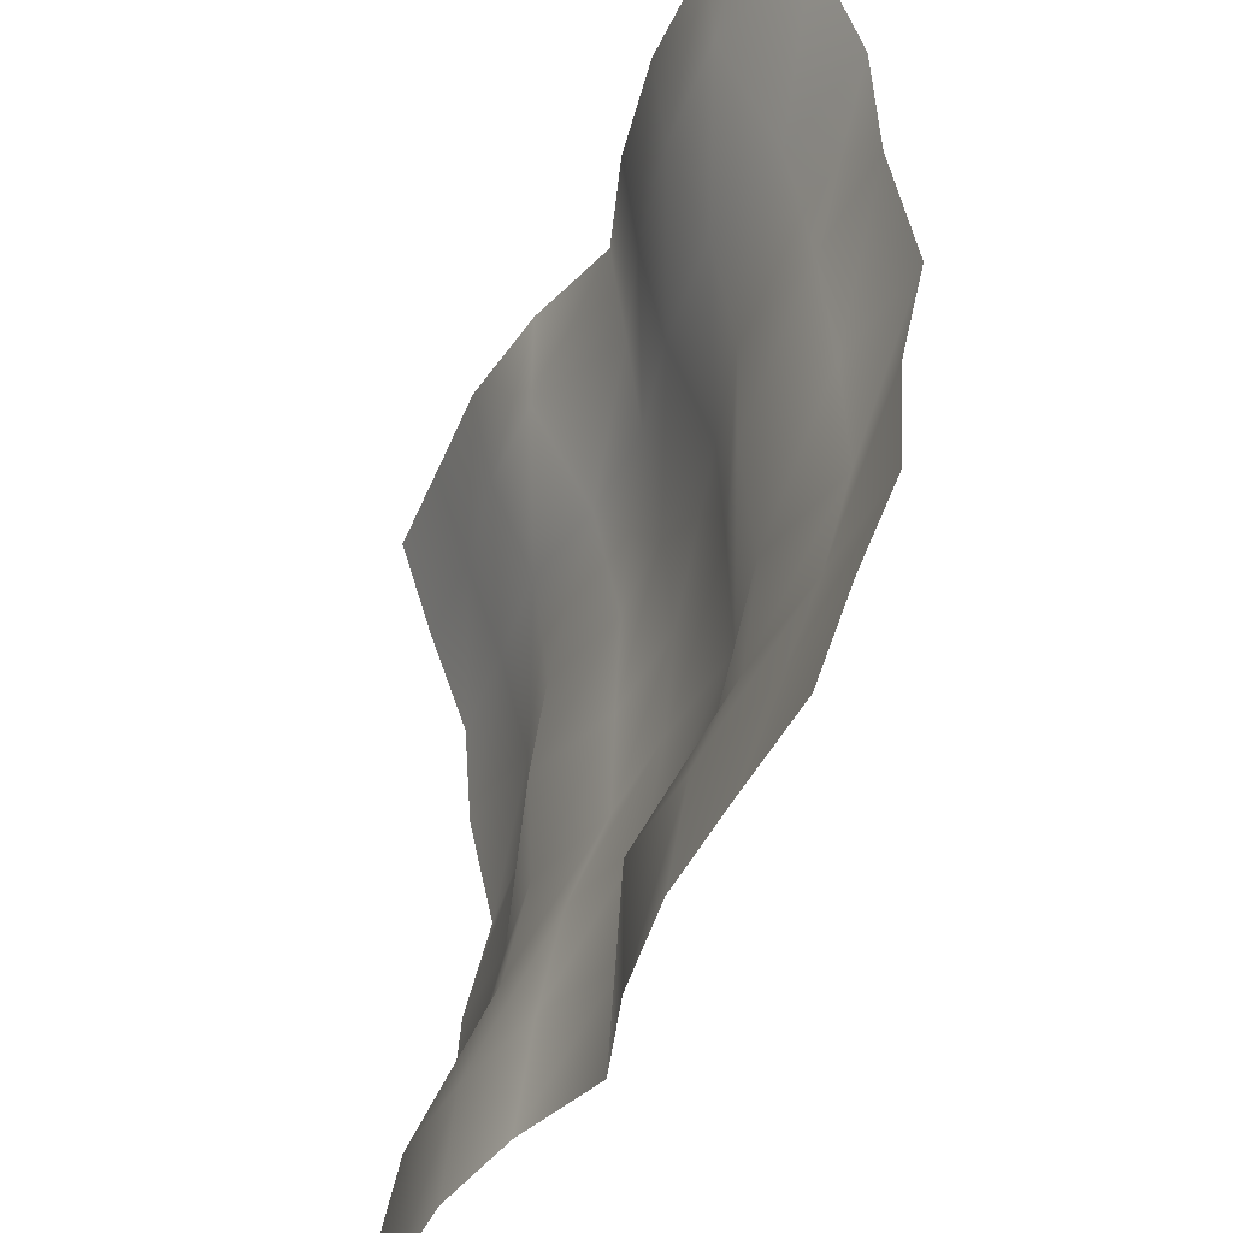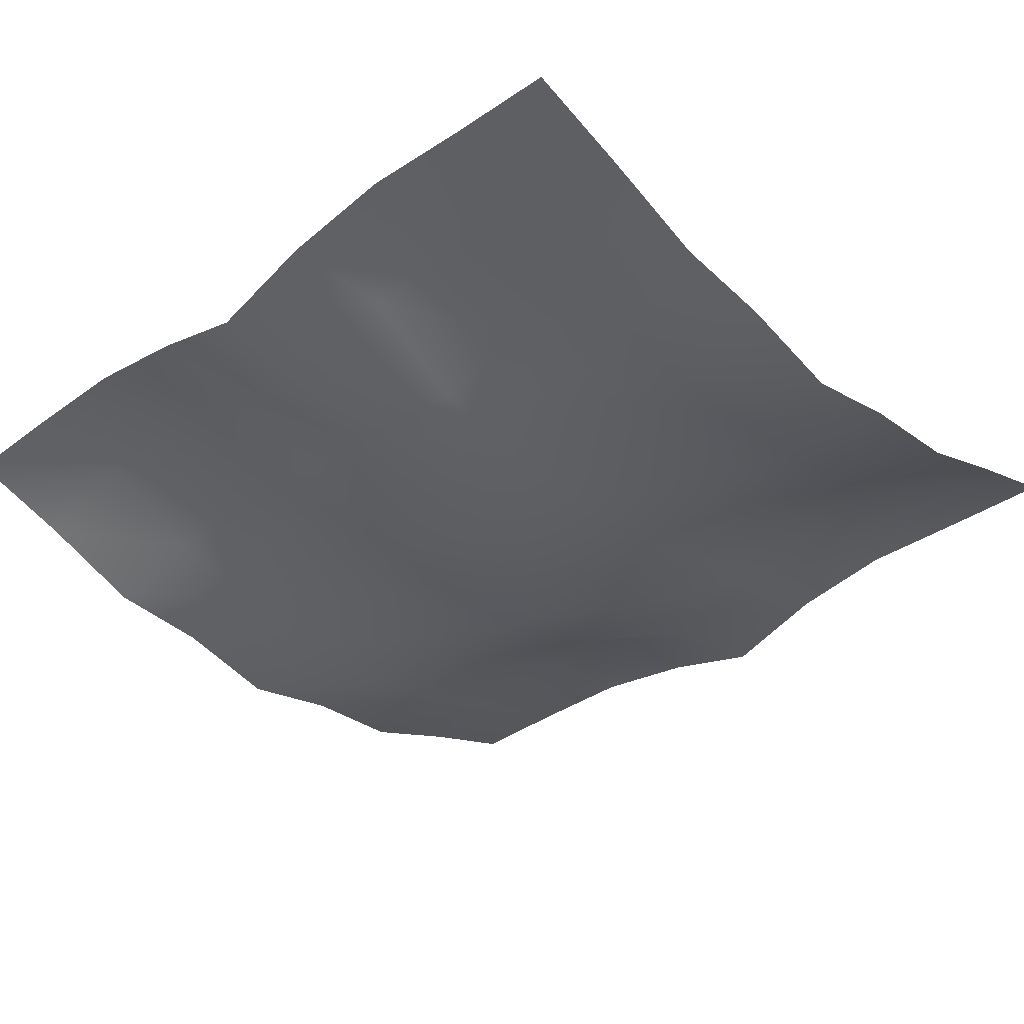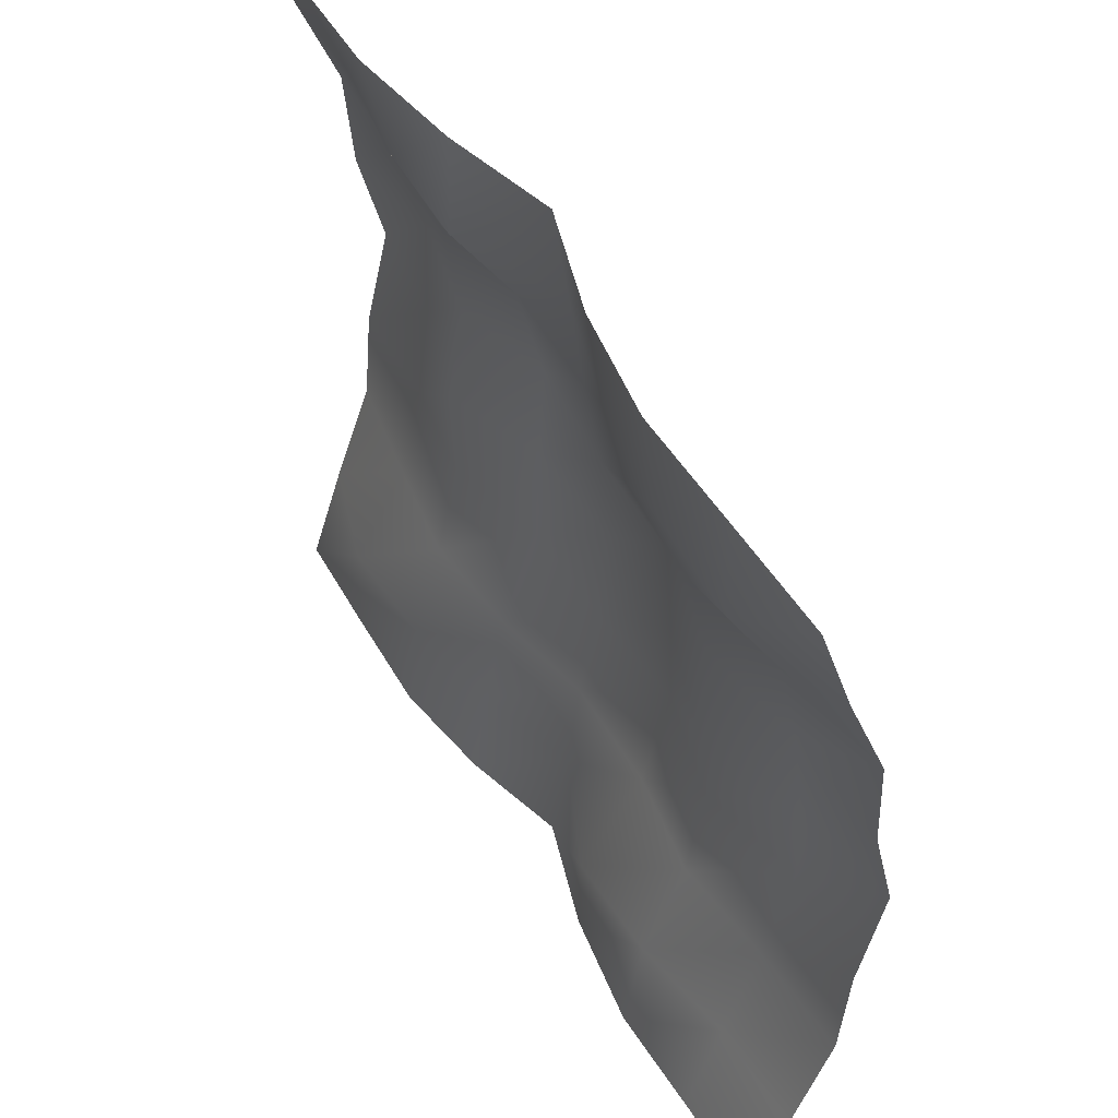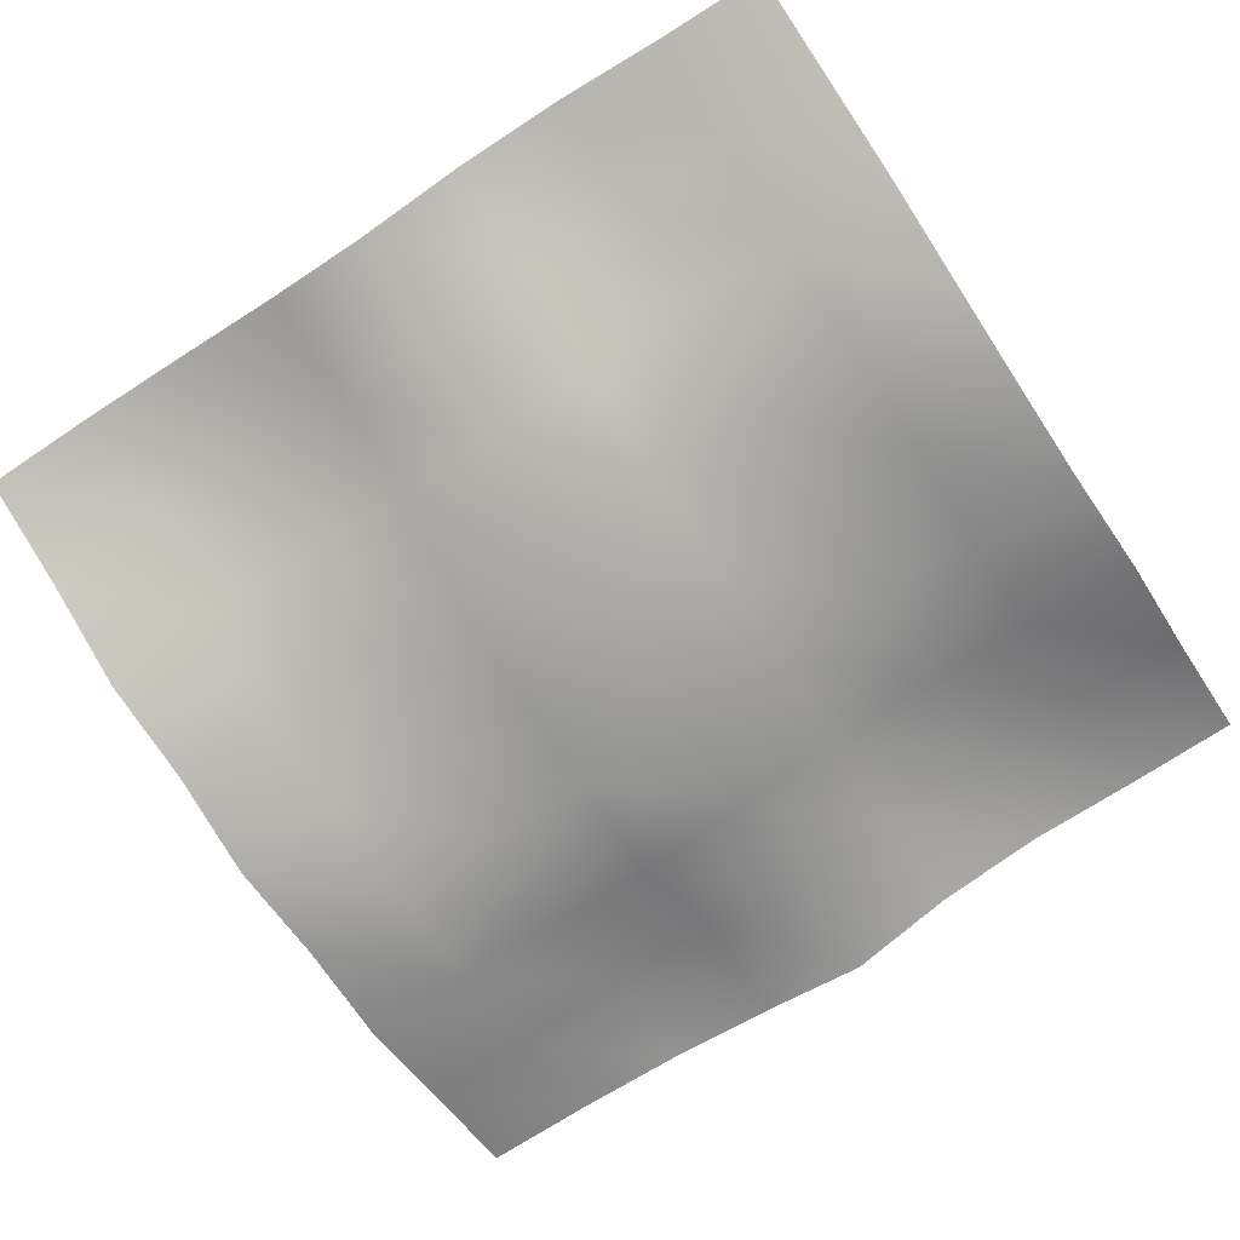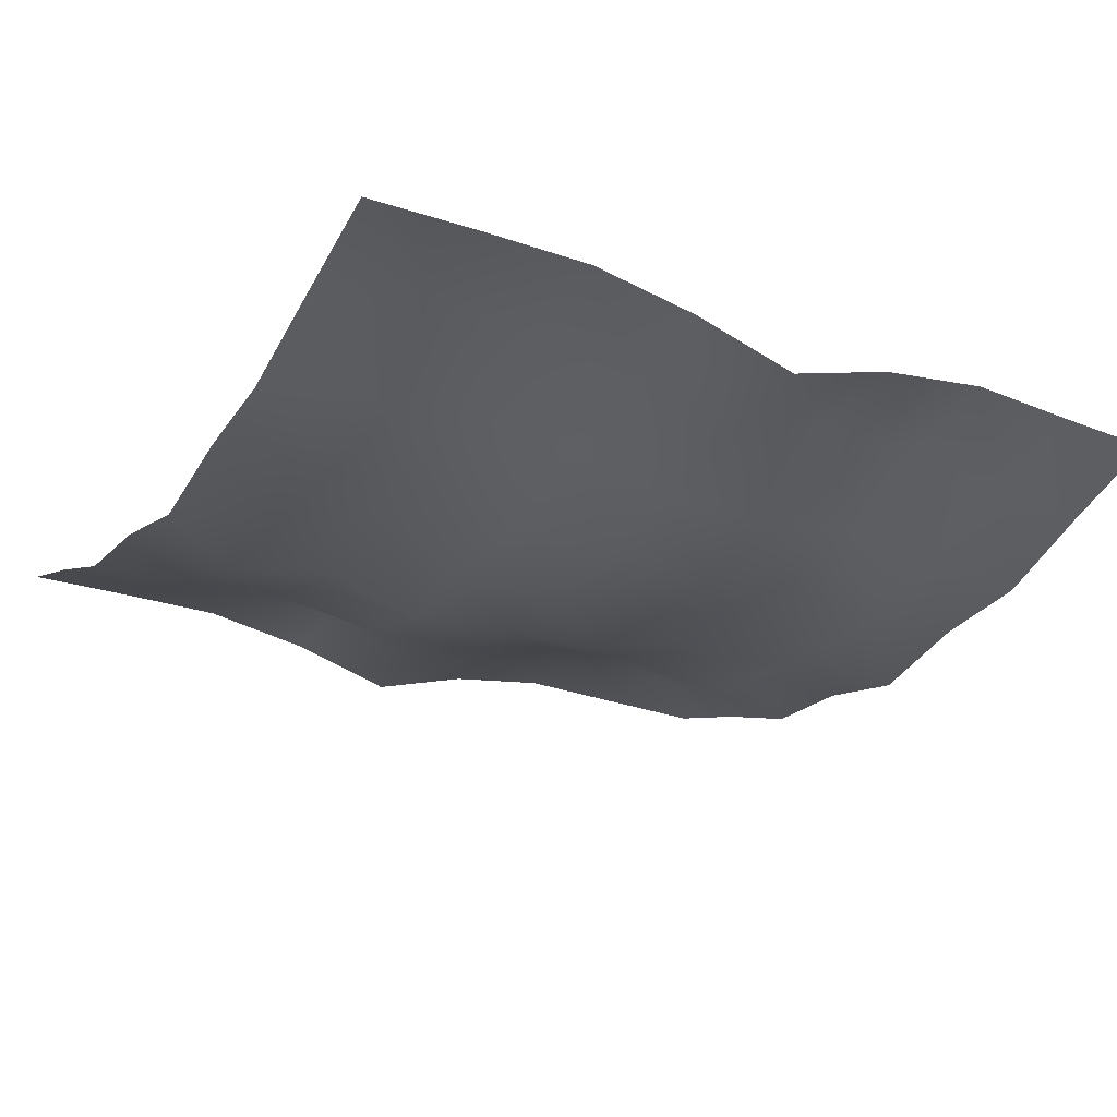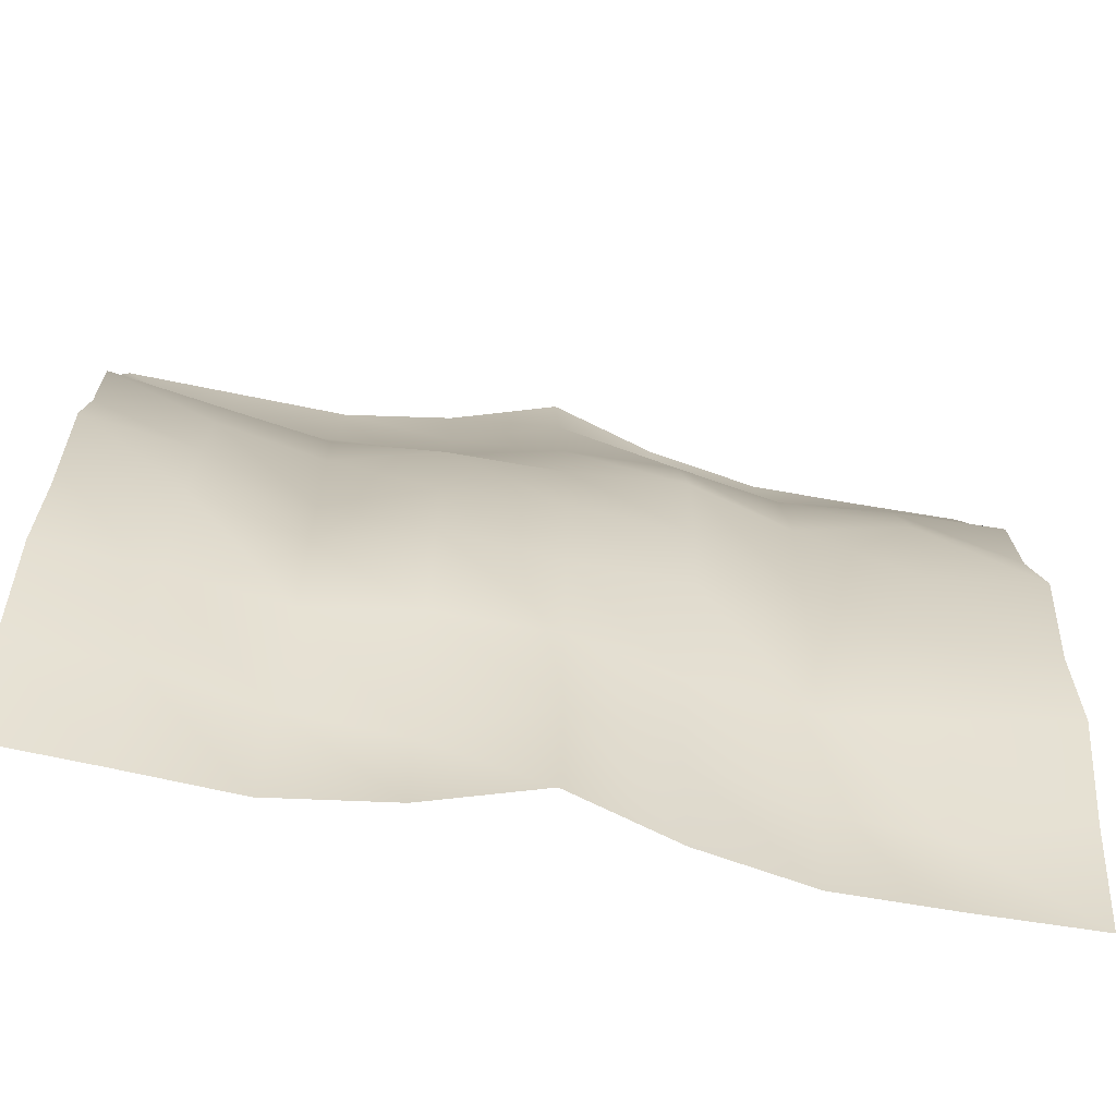
<metadata>
{"format":"obj","ext":"obj","renderer":"f3d","projection":"perspective","resolution":1024,"background":"white","views":[{"elev":-41.1,"azim":67.7,"up":"+Y"},{"elev":-37.0,"azim":42.8,"up":"+Z"},{"elev":51.8,"azim":59.9,"up":"+Y"},{"elev":-74.1,"azim":-146.8,"up":"+Z"},{"elev":-25.5,"azim":-29.9,"up":"+Z"},{"elev":-68.0,"azim":169.4,"up":"+Y"}]}
</metadata>
<code>
g SmallOceanTile
v -10.01 7.437 0.4331
v -10 9.874 1.223
v -7.534 9.921 1.286
v -7.548 7.431 0.4578
v -10.02 4.954 -0.487
v -5.042 10.03 1.345
v -7.484 5.017 -0.3676
v -10 2.499 -0.6677
v -4.993 7.508 0.8713
v -2.416 10.05 0.936
v -7.472 2.51 -1.024
v -9.978 -0.01126 -1.246
v -4.951 5.14 -0.1168
v -2.522 7.509 0.9291
v 0.03173 9.988 0.2099
v -7.439 -0.0238 -0.9227
v -10 -2.499 -0.6739
v -4.982 2.518 -0.496
v 0.01269 7.486 -0.1575
v 2.432 9.942 0.9377
v -2.591 5.104 -0.5048
v -7.431 -2.531 -0.6266
v -10.07 -4.951 -0.4956
v 2.388 7.422 0.5736
v 4.914 9.96 1.323
v -4.992 -0.01969 -0.1376
v -2.604 2.527 -1.108
v 0.01392 4.971 -0.4911
v -7.478 -5.022 -0.07537
v -10.06 -7.446 0.4229
v 4.937 7.45 1.067
v 7.515 9.982 1.285
v -5.017 -2.528 -0.24
v -2.624 -0.005132 -0.9942
v -0.0008096 2.501 -0.9088
v 2.419 4.958 0.04239
v -7.528 -7.454 1.219
v -10.09 -9.955 1.229
v -7.516 -9.98 1.293
v 7.526 7.455 1.21
v 10.09 9.956 1.229
v 10.06 7.446 0.4288
v 5.019 5.024 0.2555
v 7.478 5.022 -0.09013
v 10.06 4.951 -0.4954
v 2.551 2.505 -0.8829
v -5.018 -5.023 0.2936
v -4.937 -7.451 1.073
v -4.916 -9.958 1.34
v 7.43 2.53 -0.6296
v 10 2.498 -0.6681
v 5.017 2.527 -0.2283
v -3.555e-05 -3.555e-05 -1.103
v -2.551 -2.505 -0.8799
v -2.418 -4.957 0.05699
v -2.387 -7.424 0.5852
v -2.43 -9.942 0.9375
v 2.624 0.004443 -0.9942
v 0.0008725 -2.501 -0.9117
v 4.992 0.01921 -0.1552
v -0.01397 -4.971 -0.4705
v -0.01275 -7.486 -0.1722
v -0.03197 -9.988 0.2099
v 2.604 -2.529 -1.108
v 7.439 0.02355 -0.9227
v 9.978 0.01126 -1.246
v 2.591 -5.104 -0.4901
v 2.52 -7.509 0.9583
v 2.416 -10.05 0.9358
v 4.982 -2.519 -0.4695
v 7.472 -2.51 -1.024
v 10 -2.499 -0.6736
v 4.949 -5.141 -0.1285
v 4.993 -7.508 0.8713
v 5.044 -10.03 1.327
v 7.485 -5.016 -0.3619
v 10.02 -4.954 -0.487
v 7.549 -7.429 0.4665
v 7.533 -9.923 1.278
v 10.01 -7.437 0.4272
v 10 -9.873 1.223
g SmallOceanTile_0
f 3 2 1
f 4 3 1
f 4 1 5
f 6 3 4
f 7 4 5
f 7 5 8
f 9 6 4
f 9 4 7
f 10 6 9
f 11 7 8
f 11 8 12
f 13 9 7
f 13 7 11
f 14 10 9
f 14 9 13
f 15 10 14
f 16 11 12
f 16 12 17
f 18 13 11
f 18 11 16
f 19 15 14
f 20 15 19
f 21 14 13
f 21 13 18
f 19 14 21
f 22 16 17
f 22 17 23
f 24 20 19
f 25 20 24
f 26 18 16
f 26 16 22
f 27 21 18
f 27 18 26
f 28 19 21
f 24 19 28
f 28 21 27
f 29 22 23
f 29 23 30
f 31 25 24
f 32 25 31
f 33 26 22
f 33 22 29
f 34 27 26
f 34 26 33
f 35 28 27
f 35 27 34
f 36 24 28
f 31 24 36
f 36 28 35
f 37 29 30
f 37 30 38
f 39 37 38
f 40 32 31
f 41 32 40
f 42 41 40
f 43 31 36
f 40 31 43
f 42 40 44
f 44 40 43
f 45 42 44
f 46 36 35
f 43 36 46
f 47 29 37
f 47 33 29
f 48 37 39
f 48 47 37
f 49 48 39
f 45 44 50
f 51 45 50
f 44 43 52
f 52 43 46
f 50 44 52
f 46 35 53
f 53 35 34
f 54 34 33
f 54 33 47
f 53 34 54
f 55 47 48
f 55 54 47
f 56 48 49
f 56 55 48
f 57 56 49
f 52 46 58
f 58 46 53
f 59 53 54
f 59 54 55
f 58 53 59
f 50 52 60
f 60 52 58
f 61 55 56
f 61 59 55
f 62 56 57
f 62 61 56
f 63 62 57
f 64 58 59
f 64 59 61
f 60 58 64
f 65 50 60
f 51 50 65
f 66 51 65
f 67 61 62
f 67 64 61
f 68 62 63
f 68 67 62
f 69 68 63
f 70 60 64
f 65 60 70
f 70 64 67
f 66 65 71
f 71 65 70
f 72 66 71
f 73 70 67
f 73 67 68
f 71 70 73
f 74 68 69
f 74 73 68
f 75 74 69
f 72 71 76
f 76 71 73
f 76 73 74
f 77 72 76
f 78 74 75
f 78 76 74
f 77 76 78
f 79 78 75
f 80 77 78
f 80 78 79
f 81 80 79

</code>
